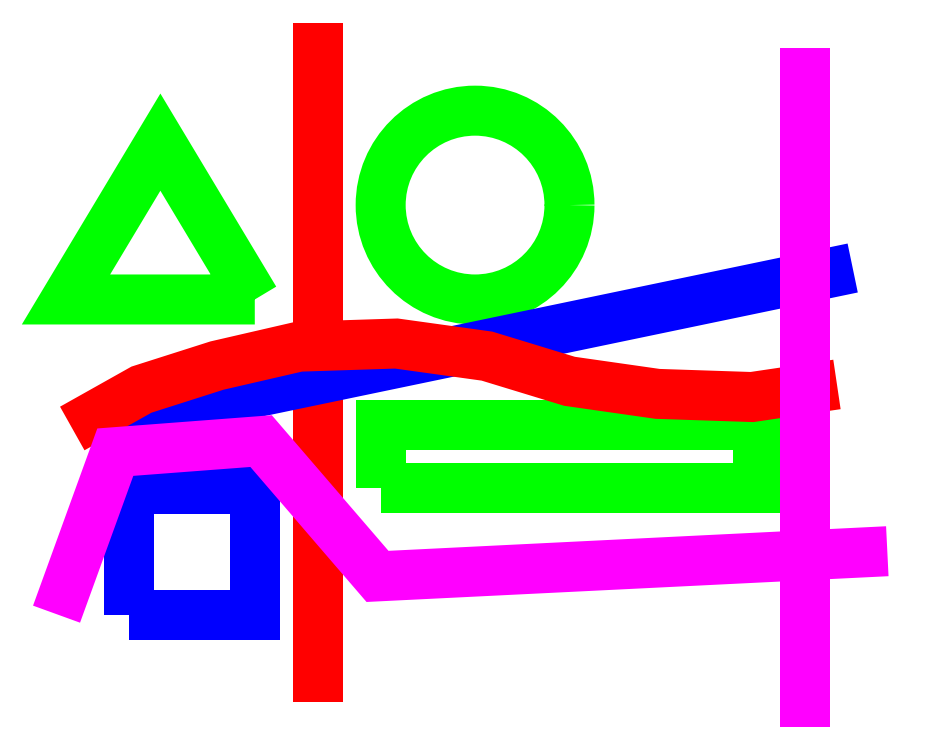
<metadata>
{"format":"dxf","ext":"dxf","renderer":"ezdxf+matplotlib","layout":"modelspace","background":"white","min_lineweight":24,"dpi":150}
</metadata>
<code>
0
SECTION
2
ENTITIES
0
LINE
8
TUNNELS
10
100
20
0
30
-20
11
100
21
200
31
0
0
POLYLINE
8
EXCAVATIONS
66
     1
10
0
20
0
30
0
0
VERTEX
8
EXCAVATIONS
10
80
20
120
30
0
0
VERTEX
8
EXCAVATIONS
10
50
20
170
30
0
0
VERTEX
8
EXCAVATIONS
10
20
20
120
30
0
0
VERTEX
8
EXCAVATIONS
10
80
20
120
30
0
0
SEQEND
8
EXCAVATIONS
0
POLYLINE
8
EXCAVATIONS
66
     1
10
0
20
0
30
0
0
VERTEX
8
EXCAVATIONS
10
120
20
60
30
0
0
VERTEX
8
EXCAVATIONS
10
240
20
60
30
0
0
VERTEX
8
EXCAVATIONS
10
240
20
80
30
0
0
VERTEX
8
EXCAVATIONS
10
120
20
80
30
0
0
VERTEX
8
EXCAVATIONS
10
120
20
60
30
0
0
SEQEND
8
EXCAVATIONS
0
CIRCLE
8
EXCAVATIONS
10
150
20
150
30
0
40
30
0
POLYLINE
8
BUILDINGS
66
     1
10
0
20
0
30
20
0
VERTEX
8
BUILDINGS
10
40
20
19.74
30
20
0
VERTEX
8
BUILDINGS
10
80
20
19.74
30
20
0
VERTEX
8
BUILDINGS
10
80
20
59.74
30
20
0
VERTEX
8
BUILDINGS
10
40
20
59.74
30
20
0
VERTEX
8
BUILDINGS
10
40
20
19.74
30
20
0
SEQEND
8
BUILDINGS
0
POLYLINE
8
BUILDINGS
66
     1
10
0
20
0
30
10
0
VERTEX
8
BUILDINGS
10
30
20
80
30
10
0
VERTEX
8
BUILDINGS
10
270
20
130
30
10
0
SEQEND
8
BUILDINGS
0
POLYLINE
8
TUNNELS
66
     1
10
0
20
0
30
0
0
VERTEX
8
TUNNELS
10
22
20
79
30
0
0
VERTEX
8
TUNNELS
10
44
20
91.35
30
0
0
VERTEX
8
TUNNELS
10
68
20
99
30
0
0
VERTEX
8
TUNNELS
10
94
20
105
30
0
0
VERTEX
8
TUNNELS
10
125
20
106
30
0
0
VERTEX
8
TUNNELS
10
153.8
20
102
30
0
0
VERTEX
8
TUNNELS
10
180
20
94
30
0
0
VERTEX
8
TUNNELS
10
208
20
90
30
0
0
VERTEX
8
TUNNELS
10
238
20
89
30
0
0
VERTEX
8
TUNNELS
10
265
20
93
30
0
0
SEQEND
8
TUNNELS
0
POLYLINE
8
RAIL_TRACKS
66
     1
10
0
20
0
30
0
0
VERTEX
8
RAIL_TRACKS
10
17
20
20
30
15
0
VERTEX
8
RAIL_TRACKS
10
35.67
20
71.48
30
15
0
VERTEX
8
RAIL_TRACKS
10
82
20
75
30
15
0
VERTEX
8
RAIL_TRACKS
10
119
20
32
30
10
0
VERTEX
8
RAIL_TRACKS
10
281
20
40
30
10
0
SEQEND
8
RAIL_TRACKS
0
LINE
8
RAIL_TRACKS
10
255
20
-8
30
10
11
255
21
192
31
10
0
ENDSEC
0
EOF

</code>
